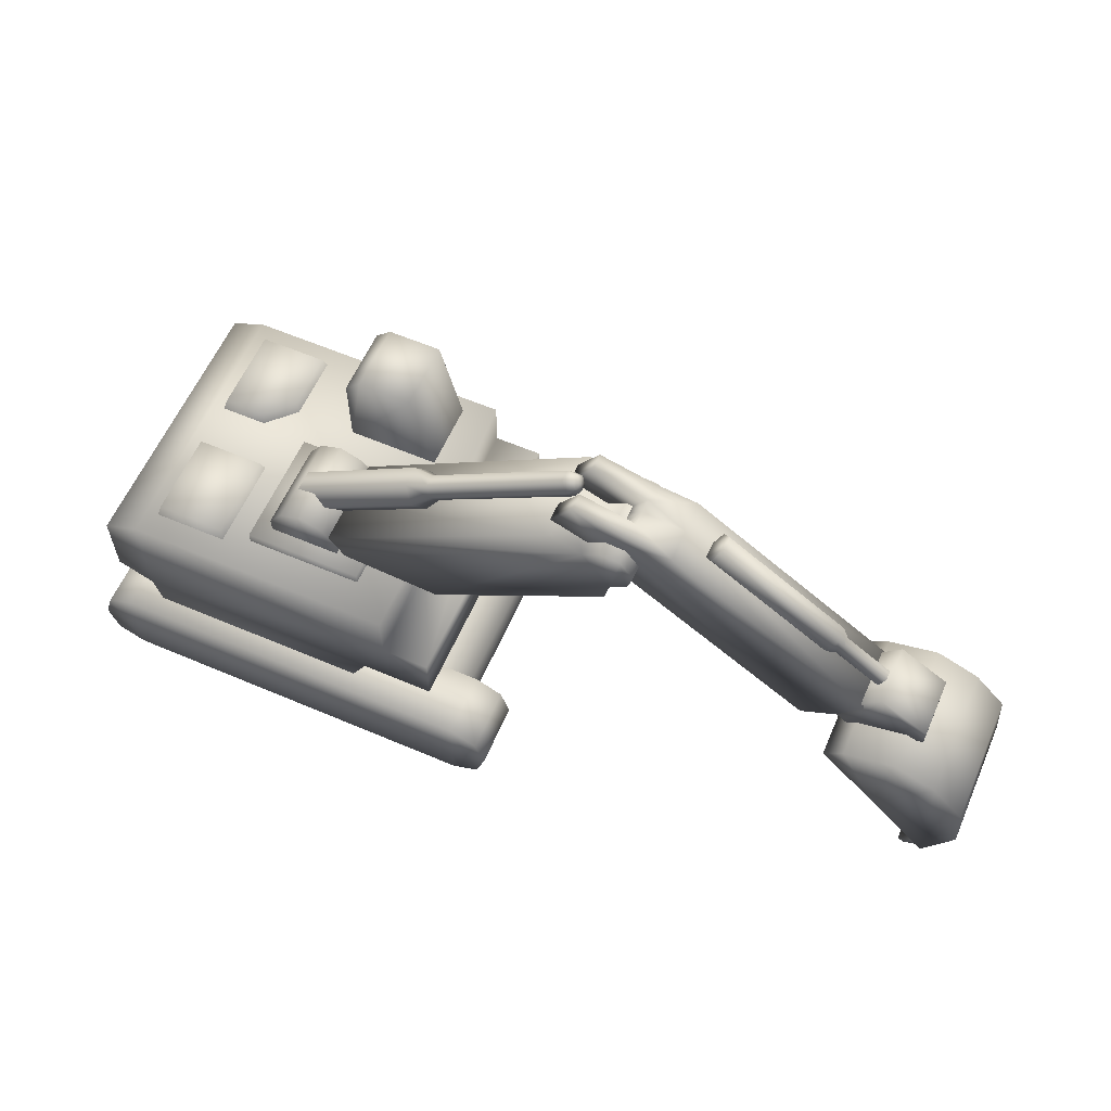
<metadata>
{"format":"obj","ext":"obj","renderer":"f3d","projection":"perspective","resolution":1024,"background":"white","views":[{"elev":60.0,"azim":23.6,"up":"+Y"}]}
</metadata>
<code>
g fcbg_desert_003_crane_01
v -1.137 0.8246 0.9561
v -1.388 0.944 0.9561
v -1.388 1.448 0.9561
v -1.137 1.568 0.9561
v 0.7477 1.196 0.9561
v 0.7477 1.568 0.9561
v 0.5739 0.8246 0.9561
v -1.091 0.6195 0.9561
v 0.4661 0.6195 0.9561
v 1.08 0.8246 0.9561
v 1.08 1.196 0.9561
v -1.388 0.944 0.9561
v -1.137 0.8246 -0.9561
v -1.388 0.944 -0.9561
v -1.137 0.8246 0.9561
v -1.091 0.6195 -0.9561
v -1.091 0.6195 0.9561
v -1.388 0.944 0.9561
v -1.388 0.944 -0.9561
v -1.388 1.448 -0.9561
v -1.388 1.448 0.9561
v -1.137 1.568 0.9561
v -1.137 1.568 -0.9561
v 0.7477 1.568 -0.9561
v 0.7477 1.568 0.9561
v 0.7477 1.196 0.9561
v 0.7477 1.196 -0.9561
v 1.08 1.196 0.9561
v 1.08 1.196 -0.9561
v 1.08 0.8246 -0.9561
v 1.08 0.8246 0.9561
v -1.137 0.8246 -0.9561
v -1.388 1.448 -0.9561
v -1.388 0.944 -0.9561
v -1.137 1.568 -0.9561
v 0.7477 1.196 -0.9561
v 0.7477 1.568 -0.9561
v 0.5739 0.8246 -0.9561
v 0.4661 0.6195 -0.9561
v -1.091 0.6195 -0.9561
v 1.08 0.8246 -0.9561
v 1.08 1.196 -0.9561
v 1.08 0.8246 0.9561
v 1.08 0.8246 -0.9561
v 0.5739 0.8246 -0.9561
v 0.5739 0.8246 0.9561
v 0.4661 0.6195 0.9561
v 0.4661 0.6195 -0.9561
v 2.341 3.108 0.5182
v 1.966 3.211 0.5182
v 1.966 3.211 0.3953
v 2.341 3.108 0.3953
v 2.627 3.068 0.5182
v 2.627 3.068 0.3004
v 2.341 3.108 0.3004
v 2.341 3.108 0.2055
v 2.627 3.068 0.08266
v 2.341 3.108 0.08266
v 1.966 3.211 0.2055
v 1.966 3.211 0.08266
v 3.979 2.121 0.5182
v 3.979 2.121 0.3004
v 3.979 2.121 0.08266
v 3.827 1.908 0.5182
v 3.979 2.121 0.3004
v 3.827 1.908 0.3004
v 3.594 1.768 0.5182
v 3.594 1.768 0.3004
v 2.266 3.001 0.5182
v 3.594 1.768 0.5182
v 2.341 3.108 0.5182
v 2.124 2.797 0.5182
v 1.966 3.211 0.5182
v 1.824 3.008 0.5182
v 1.824 3.008 0.3953
v 1.966 3.211 0.3953
v 3.979 2.121 0.3004
v 3.827 1.908 0.08266
v 3.827 1.908 0.3004
v 3.594 1.768 0.08266
v 3.594 1.768 0.3004
v 2.266 3.001 0.08266
v 2.341 3.108 0.08266
v 3.594 1.768 0.08266
v 2.124 2.797 0.08266
v 1.966 3.211 0.08266
v 1.824 3.008 0.08266
v 1.824 3.008 0.2055
v 1.966 3.211 0.2055
v 1.824 3.008 0.5182
v 2.124 2.797 0.3953
v 1.824 3.008 0.3953
v 2.124 2.797 0.5182
v 3.594 1.768 0.5182
v 3.594 1.768 0.3004
v 2.124 2.797 0.3004
v 2.124 2.797 0.2055
v 3.594 1.768 0.08266
v 2.124 2.797 0.08266
v 1.824 3.008 0.08266
v 1.824 3.008 0.2055
v 1.966 3.211 0.3953
v 1.824 3.008 0.3953
v 2.124 2.797 0.3953
v 2.341 3.108 0.3953
v 2.341 3.108 0.3004
v 2.124 2.797 0.3004
v 2.124 2.797 0.2055
v 2.341 3.108 0.2055
v 1.966 3.211 0.2055
v 1.824 3.008 0.2055
v 4.077 2.273 0.5011
v 4.403 2.062 0.5011
v 4.403 1.954 0.5011
v 4.226 1.841 0.5011
v 3.921 1.8 0.5011
v 3.772 1.921 0.5011
v 3.772 1.921 0.5011
v 3.921 1.8 0.5011
v 3.921 1.8 0.3004
v 3.773 1.921 0.3004
v 3.772 1.921 0.0997
v 3.921 1.8 0.0997
v 4.403 1.954 0.0997
v 4.403 2.062 0.0997
v 4.077 2.273 0.0997
v 4.226 1.841 0.0997
v 3.921 1.8 0.0997
v 3.772 1.921 0.0997
v 4.461 0.8399 0.689
v 4.615 0.9433 0.7238
v 4.499 0.8138 0.689
v 4.555 1.01 0.7238
v 4.555 1.01 0.5149
v 4.461 0.8399 0.5497
v 4.499 0.8138 0.5497
v 4.499 0.8138 0.689
v 4.499 0.8138 0.5497
v 4.499 0.8138 0.689
v 4.615 0.9433 0.7238
v 4.615 0.9433 0.5149
v 4.461 0.8399 0.5497
v 4.499 0.8138 0.5497
v 4.615 0.9433 0.5149
v 4.555 1.01 0.5149
v -0.0002861 2.232 -0.3718
v 0.3801 2.232 -0.8554
v 0.3801 2.232 -0.3718
v -0.0002856 2.232 -0.8554
v -0.1109 2.121 -0.3718
v -0.1109 2.121 -0.8554
v -0.1109 1.533 -0.8554
v -0.1109 1.533 -0.3718
v 0.3801 2.232 -0.3718
v 0.5411 1.533 -0.3718
v -0.1109 1.533 -0.3718
v -0.0002861 2.232 -0.3718
v -0.1109 2.121 -0.3718
v 0.3801 2.232 -0.8554
v 0.5411 1.533 -0.8554
v 0.5411 1.533 -0.3718
v 0.3801 2.232 -0.3718
v -0.1109 1.533 -0.8554
v 0.5411 1.533 -0.8554
v 0.3801 2.232 -0.8554
v -0.0002856 2.232 -0.8554
v -0.1109 2.121 -0.8554
v 1.199 0.3519 0.6105
v 1.199 0.08358 -5.96e-08
v 1.199 0.08358 0.6105
v 1.199 0.3519 -8.941e-08
v 1.01 0.541 -8.941e-08
v 1.01 0.541 0.6105
v 0.2308 0.541 0.6105
v 0.2308 0.541 8.941e-08
v 0.2308 0.541 -0.6105
v 1.01 0.541 -0.6105
v 1.199 0.3519 -0.6105
v 1.199 0.08358 -0.6105
v -1.488 0.09524 1.08
v -1.551 0.2967 1.08
v -1.488 0.4982 1.08
v -1.3 -0.0001597 1.08
v -1.3 0.5936 1.08
v 1.289 -0.0001597 1.08
v 1.289 0.5936 1.08
v 1.478 0.09524 1.08
v 1.478 0.4982 1.08
v 1.541 0.2967 1.08
v 1.478 0.09524 1.08
v 1.289 -0.0001596 0.6324
v 1.289 -0.0001597 1.08
v 1.478 0.09524 0.6324
v 1.541 0.2967 1.08
v 1.541 0.2967 0.6324
v 1.478 0.4982 1.08
v 1.478 0.4982 0.6324
v 1.289 0.5936 1.08
v 1.289 0.5936 0.6324
v -1.3 0.5936 1.08
v -1.3 0.5936 0.6324
v -1.488 0.4982 1.08
v -1.488 0.4982 0.6324
v -1.551 0.2967 1.08
v -1.551 0.2967 0.6324
v -1.488 0.09524 1.08
v -1.488 0.09524 0.6324
v -1.3 -0.0001597 1.08
v -1.3 -0.0001597 0.6324
v 1.478 0.09524 0.6324
v 1.541 0.2967 0.6324
v 1.478 0.4982 0.6324
v 1.289 0.5936 0.6324
v 1.289 -0.0001596 0.6324
v -1.3 0.5936 0.6324
v -1.3 -0.0001597 0.6324
v -1.488 0.09524 0.6324
v -1.488 0.4982 0.6324
v -1.551 0.2967 0.6324
v -1.488 0.4982 -1.08
v -1.551 0.2967 -1.08
v -1.488 0.09524 -1.08
v -1.3 0.5936 -1.08
v -1.3 -0.0001599 -1.08
v 1.289 -0.0001597 -1.08
v 1.289 0.5936 -1.08
v 1.478 0.4982 -1.08
v 1.478 0.09524 -1.08
v 1.541 0.2967 -1.08
v 1.478 0.09524 -1.08
v 1.289 -0.0001597 -1.08
v 1.289 -0.0001597 -0.6324
v 1.478 0.09524 -0.6324
v 1.541 0.2967 -1.08
v 1.541 0.2967 -0.6324
v 1.478 0.4982 -1.08
v 1.478 0.4982 -0.6324
v 1.289 0.5936 -1.08
v 1.289 0.5936 -0.6324
v -1.3 0.5936 -1.08
v -1.3 0.5936 -0.6324
v -1.488 0.4982 -1.08
v -1.488 0.4982 -0.6324
v -1.551 0.2967 -1.08
v -1.551 0.2967 -0.6324
v -1.488 0.09524 -1.08
v -1.488 0.09524 -0.6324
v -1.3 -0.0001599 -1.08
v -1.3 -0.0001597 -0.6324
v 1.478 0.4982 -0.6324
v 1.541 0.2967 -0.6324
v 1.478 0.09524 -0.6324
v 1.289 0.5936 -0.6324
v 1.289 -0.0001597 -0.6324
v -1.3 0.5936 -0.6324
v -1.3 -0.0001597 -0.6324
v -1.488 0.4982 -0.6324
v -1.488 0.09524 -0.6324
v -1.551 0.2967 -0.6324
v -0.2352 1.754 0.6092
v -0.2352 1.649 0.6092
v -0.2352 1.649 -0.008333
v -0.2352 1.754 -0.008333
v -0.1398 1.887 -0.008333
v -0.1398 1.887 0.6092
v 0.01254 1.947 0.6092
v 0.01254 1.947 -0.008333
v 0.1649 1.887 0.6092
v 0.1649 1.887 -0.008333
v 0.2603 1.754 -0.008333
v 0.2603 1.754 0.6092
v 0.2603 1.649 0.6092
v 0.2603 1.649 -0.008333
v 0.2603 1.754 0.6092
v 0.2603 1.649 0.6092
v -0.2352 1.649 0.6092
v -0.2352 1.754 0.6092
v 0.1649 1.887 0.6092
v -0.1398 1.887 0.6092
v 0.01254 1.947 0.6092
v 0.4632 1.649 0.7175
v 0.4632 1.441 0.7175
v -0.3589 1.441 0.7175
v -0.3589 1.649 0.7175
v 0.4632 1.649 -0.1167
v 0.4632 1.441 0.7175
v 0.4632 1.441 -0.1167
v -0.3589 1.649 -0.1167
v 0.4632 1.441 -0.1167
v -0.3589 1.441 -0.1167
v -0.3589 1.441 -0.1167
v -0.3589 1.441 0.7175
v 0.2603 1.649 -0.008333
v -0.2352 1.754 -0.008333
v -0.2352 1.649 -0.008333
v 0.2603 1.754 -0.008333
v -0.1398 1.887 -0.008333
v 0.1649 1.887 -0.008333
v 0.01254 1.947 -0.008333
v 2.844 3.023 0.4046
v 3.602 2.382 0.3525
v 2.792 2.949 0.3525
v 3.654 2.456 0.4046
v 3.68 2.367 0.3336
v 2.896 3.097 0.3525
v 3.713 2.414 0.3667
v 4.027 2.124 0.3336
v 4.06 2.171 0.3667
v 3.705 2.53 0.3525
v 3.746 2.461 0.3336
v 4.093 2.218 0.3336
v 4.093 2.218 0.2673
v 3.746 2.461 0.2673
v 3.705 2.53 0.2483
v 2.896 3.097 0.2483
v 2.844 3.023 0.4046
v 2.792 2.949 0.3525
v 2.792 2.949 0.2483
v 2.896 3.097 0.2483
v 2.844 3.023 0.1963
v 2.896 3.097 0.3525
v 2.844 3.023 0.1963
v 2.792 2.949 0.2483
v 3.602 2.382 0.2483
v 3.654 2.456 0.1963
v 2.896 3.097 0.2483
v 3.68 2.367 0.2673
v 3.705 2.53 0.2483
v 3.713 2.414 0.2341
v 4.027 2.124 0.2673
v 3.746 2.461 0.2673
v 4.06 2.171 0.2341
v 4.093 2.218 0.2673
v 4.231 1.346 0.741
v 3.834 1.766 0.741
v 3.959 1.867 0.741
v 4.289 1.961 0.741
v 4.577 1.84 0.741
v 4.624 0.92 0.741
v 4.789 1.611 0.741
v 4.814 1.269 0.741
v 4.231 1.346 0.741
v 3.834 1.766 -0.1402
v 3.834 1.766 0.741
v 4.231 1.346 -0.1402
v 4.624 0.92 0.741
v 4.624 0.92 -0.1402
v 3.834 1.766 0.741
v 3.834 1.766 -0.1402
v 3.959 1.867 -0.1402
v 3.959 1.867 0.741
v 4.289 1.961 0.741
v 4.289 1.961 -0.1402
v 4.577 1.84 -0.1402
v 4.577 1.84 0.741
v 4.789 1.611 -0.1402
v 4.789 1.611 0.741
v 4.814 1.269 0.741
v 4.814 1.269 -0.1402
v 4.624 0.92 -0.1402
v 4.624 0.92 0.741
v 3.959 1.867 -0.1402
v 3.834 1.766 -0.1402
v 4.231 1.346 -0.1402
v 4.289 1.961 -0.1402
v 4.577 1.84 -0.1402
v 4.624 0.92 -0.1402
v 4.789 1.611 -0.1402
v 4.814 1.269 -0.1402
v 4.461 0.8399 0.05621
v 4.615 0.9433 0.09095
v 4.499 0.8138 0.05621
v 4.555 1.01 0.09095
v 4.555 1.01 -0.1179
v 4.461 0.8399 -0.08314
v 4.499 0.8138 -0.08314
v 4.499 0.8138 0.05621
v 4.499 0.8138 -0.08314
v 4.499 0.8138 0.05621
v 4.615 0.9433 0.09095
v 4.615 0.9433 -0.1179
v 4.461 0.8399 -0.08314
v 4.499 0.8138 -0.08314
v 4.615 0.9433 -0.1179
v 4.555 1.01 -0.1179
v 4.461 0.8399 0.3719
v 4.615 0.9433 0.4066
v 4.499 0.8138 0.3719
v 4.555 1.01 0.4066
v 4.555 1.01 0.1978
v 4.461 0.8399 0.2325
v 4.499 0.8138 0.2325
v 4.499 0.8138 0.3719
v 4.499 0.8138 0.2325
v 4.499 0.8138 0.3719
v 4.615 0.9433 0.4066
v 4.615 0.9433 0.1978
v 4.461 0.8399 0.2325
v 4.499 0.8138 0.2325
v 4.615 0.9433 0.1978
v 4.555 1.01 0.1978
v 2.33 2.964 0.6125
v 2.419 2.835 0.6125
v 2.383 2.703 0.6125
v 2.268 2.623 0.6125
v 2.193 2.975 0.6125
v 2.078 2.894 0.6125
v 1.01 1.616 0.6125
v 2.234 2.473 0.6125
v 2.234 2.473 0.3004
v 0.33 1.67 0.6125
v 1.01 1.616 0.3004
v 1.01 1.616 -0.01169
v 2.234 2.473 -0.01169
v 0.2159 1.833 0.6125
v 1.865 2.988 0.6125
v 0.2159 1.833 0.3004
v 1.865 2.988 0.3004
v 1.865 2.988 -0.01169
v 0.2159 1.833 -0.01169
v 2.078 2.894 -0.01169
v 0.33 1.67 -0.01169
v 1.01 1.616 -0.01169
v 2.268 2.623 -0.01169
v 2.234 2.473 -0.01169
v 2.193 2.975 -0.01169
v 2.33 2.964 -0.01169
v 2.383 2.703 -0.01169
v 2.419 2.835 -0.01169
v 2.078 2.894 0.6125
v 1.865 2.988 0.6125
v 1.865 2.988 0.3004
v 2.078 2.894 0.3004
v 2.193 2.975 0.6125
v 2.078 2.894 -0.01169
v 1.865 2.988 -0.01169
v 2.193 2.975 -0.01169
v 2.193 2.975 0.3004
v 2.33 2.964 0.6125
v 2.33 2.964 -0.01169
v 2.33 2.964 0.3004
v 2.419 2.835 0.6125
v 2.419 2.835 -0.01169
v 2.419 2.835 0.3004
v 2.383 2.703 0.6125
v 2.383 2.703 -0.01169
v 2.383 2.703 0.3004
v 2.268 2.623 0.6125
v 2.268 2.623 -0.01169
v 2.268 2.623 0.3004
v 2.234 2.473 0.6125
v 2.234 2.473 -0.01169
v 2.234 2.473 0.3004
v 0.33 1.67 0.6125
v 1.01 1.616 0.6125
v 1.01 1.616 0.3004
v 0.33 1.67 0.3004
v 0.2159 1.833 0.6125
v 0.2159 1.833 0.3004
v 0.2159 1.833 -0.01169
v 0.33 1.67 -0.01169
v 1.01 1.616 -0.01169
v 0.3182 1.521 0.1077
v 1.041 1.7 0.1077
v 0.6208 1.733 0.1077
v 0.4721 1.302 0.1077
v 0.4721 1.302 0.3004
v 1.041 1.7 0.3004
v 1.041 1.7 0.4932
v 0.4721 1.302 0.4932
v 0.3182 1.521 0.4932
v 0.6208 1.733 0.4932
v 0.6208 1.733 0.3004
v 0.3182 1.521 0.3004
v 0.3182 1.521 0.1077
v 0.6208 1.733 0.1077
v 0.9526 2.405 0.2576
v 1.91 3.074 0.3432
v 1.91 3.074 0.2576
v 0.9526 2.405 0.3432
v 0.8696 2.284 0.228
v 0.9101 2.466 0.386
v 1.868 3.134 0.386
v 0.8696 2.284 0.3728
v 0.01931 1.689 0.228
v 0.01931 1.689 0.3728
v -0.05261 1.791 0.4452
v 0.7977 2.387 0.4452
v -0.1245 1.894 0.3728
v 0.8676 2.526 0.3432
v 1.825 3.195 0.3432
v 1.825 3.195 0.2576
v 0.8676 2.526 0.2576
v 0.7258 2.49 0.228
v -0.1245 1.894 0.228
v 0.7258 2.49 0.3728
v -0.05262 1.791 0.1556
v 0.01931 1.689 0.228
v 0.8696 2.284 0.228
v 0.7977 2.387 0.1556
v -0.1245 1.894 0.228
v 0.9526 2.405 0.2576
v 0.7258 2.49 0.228
v 0.9101 2.466 0.2149
v 1.91 3.074 0.2576
v 0.8676 2.526 0.2576
v 1.868 3.134 0.2149
v 1.825 3.195 0.2576
v 1.868 3.134 0.2149
v 1.91 3.074 0.2576
v 1.949 3.132 0.2725
v 1.921 3.172 0.2446
v 1.825 3.195 0.2576
v 1.893 3.211 0.2725
v 1.933 3.18 0.3004
v 1.949 3.132 0.3283
v 1.949 3.132 0.2725
v 1.91 3.074 0.2576
v 1.91 3.074 0.3432
v 1.868 3.134 0.386
v 1.921 3.172 0.3563
v 1.825 3.195 0.3432
v 1.893 3.211 0.3283
v 1.893 3.211 0.2725
v 1.825 3.195 0.2576
v 4.226 1.841 0.3004
v 4.403 1.954 0.3004
v 4.403 1.954 0.0997
v 4.403 1.954 0.5011
v 4.226 1.841 0.0997
v 4.226 1.841 0.5011
v 3.921 1.8 0.0997
v 3.921 1.8 0.5011
v 3.921 1.8 0.3004
v 4.077 2.273 0.3004
v 3.773 1.921 0.3004
v 3.772 1.921 0.0997
v 3.772 1.921 0.5011
v 4.077 2.273 0.0997
v 4.077 2.273 0.5011
v 4.403 2.062 0.0997
v 4.403 2.062 0.5011
v 4.403 2.062 0.3004
v 4.403 1.954 0.0997
v 4.403 1.954 0.5011
v 4.403 1.954 0.3004
v -0.7313 1.645 -0.2085
v -0.7217 1.466 -0.156
v -1.075 1.466 -0.156
v -1.028 1.645 -0.2085
v -1.075 1.466 -0.862
v -0.5591 1.645 -0.3807
v -0.5161 1.466 -0.3616
v -0.5591 1.645 -0.7999
v -0.5161 1.466 -0.862
v -1.028 1.645 -0.7999
v -0.5611 1.645 0.1694
v -0.5158 1.466 0.1122
v -0.5158 1.466 0.8181
v -0.5611 1.645 0.7609
v -1.075 1.466 0.8181
v -1.03 1.645 0.7609
v -1.075 1.466 0.1122
v -1.03 1.645 0.1694
g fcbg_desert_003_crane_01_0
f 3 2 1
f 4 3 1
f 5 4 1
f 6 4 5
f 7 5 1
f 1 8 7
f 8 9 7
f 7 10 5
f 10 11 5
f 14 13 12
f 13 15 12
f 13 16 15
f 16 17 15
f 20 19 18
f 21 20 18
f 21 22 20
f 22 23 20
f 24 23 22
f 25 24 22
f 24 25 26
f 27 24 26
f 26 28 27
f 28 29 27
f 30 29 28
f 31 30 28
f 34 33 32
f 33 35 32
f 35 36 32
f 35 37 36
f 36 38 32
f 38 39 32
f 39 40 32
f 41 38 36
f 42 41 36
f 45 44 43
f 46 45 43
f 46 47 45
f 47 48 45
f 51 50 49
f 52 51 49
f 49 53 52
f 53 54 52
f 54 55 52
f 56 55 54
f 57 56 54
f 57 58 56
f 56 58 59
f 58 60 59
f 54 53 61
f 62 54 61
f 62 63 54
f 63 57 54
f 64 61 53
f 65 61 64
f 66 65 64
f 66 64 67
f 68 66 67
f 53 69 64
f 64 69 70
f 53 71 69
f 69 72 70
f 69 71 73
f 69 73 72
f 73 74 72
f 75 74 73
f 76 75 73
f 78 63 77
f 79 78 77
f 57 63 78
f 80 78 79
f 81 80 79
f 78 82 57
f 82 83 57
f 78 84 82
f 84 85 82
f 83 82 86
f 82 85 86
f 85 87 86
f 86 87 88
f 89 86 88
f 92 91 90
f 91 93 90
f 93 91 94
f 95 94 91
f 96 95 91
f 96 97 95
f 97 98 95
f 97 99 98
f 100 99 97
f 101 100 97
f 104 103 102
f 105 104 102
f 105 106 104
f 106 107 104
f 108 107 106
f 109 108 106
f 108 109 110
f 111 108 110
f 114 113 112
f 112 115 114
f 112 116 115
f 112 117 116
f 120 119 118
f 121 120 118
f 121 122 120
f 122 123 120
f 126 125 124
f 124 127 126
f 127 128 126
f 128 129 126
f 132 131 130
f 131 133 130
f 133 134 130
f 134 135 130
f 130 135 136
f 137 130 136
f 140 139 138
f 141 140 138
f 144 143 142
f 145 144 142
f 148 147 146
f 147 149 146
f 150 146 149
f 151 150 149
f 151 152 150
f 152 153 150
f 156 155 154
f 154 157 156
f 157 158 156
f 161 160 159
f 162 161 159
f 165 164 163
f 163 166 165
f 163 167 166
f 170 169 168
f 169 171 168
f 171 172 168
f 172 173 168
f 173 172 174
f 172 175 174
f 176 175 172
f 177 176 172
f 178 177 172
f 171 178 172
f 178 171 169
f 179 178 169
f 182 181 180
f 182 180 183
f 183 184 182
f 184 183 185
f 186 184 185
f 186 185 187
f 188 186 187
f 187 189 188
f 192 191 190
f 191 193 190
f 190 193 194
f 193 195 194
f 194 195 196
f 195 197 196
f 196 197 198
f 197 199 198
f 198 199 200
f 199 201 200
f 200 201 202
f 201 203 202
f 202 203 204
f 203 205 204
f 204 205 206
f 205 207 206
f 206 207 208
f 207 209 208
f 212 211 210
f 210 213 212
f 210 214 213
f 215 213 214
f 216 215 214
f 215 216 217
f 217 218 215
f 217 219 218
f 222 221 220
f 222 220 223
f 223 224 222
f 225 224 223
f 226 225 223
f 225 226 227
f 228 225 227
f 227 229 228
f 232 231 230
f 233 232 230
f 233 230 234
f 235 233 234
f 235 234 236
f 237 235 236
f 237 236 238
f 239 237 238
f 239 238 240
f 241 239 240
f 241 240 242
f 243 241 242
f 243 242 244
f 245 243 244
f 245 244 246
f 247 245 246
f 247 246 248
f 249 247 248
f 252 251 250
f 250 253 252
f 253 254 252
f 253 255 254
f 255 256 254
f 256 255 257
f 257 258 256
f 257 259 258
f 262 261 260
f 263 262 260
f 263 260 264
f 260 265 264
f 264 265 266
f 267 264 266
f 267 266 268
f 269 267 268
f 270 269 268
f 271 270 268
f 271 272 270
f 272 273 270
f 276 275 274
f 277 276 274
f 274 278 277
f 278 279 277
f 278 280 279
f 283 282 281
f 284 283 281
f 281 285 284
f 281 286 285
f 286 287 285
f 285 288 284
f 285 289 288
f 289 290 288
f 288 291 284
f 291 292 284
f 295 294 293
f 294 296 293
f 294 297 296
f 297 298 296
f 297 299 298
f 302 301 300
f 301 303 300
f 301 304 303
f 300 303 305
f 304 306 303
f 304 307 306
f 307 308 306
f 303 309 305
f 303 306 309
f 306 308 310
f 306 310 309
f 308 311 310
f 311 312 310
f 312 313 310
f 310 313 314
f 309 310 314
f 309 314 305
f 314 315 305
f 318 317 316
f 316 319 318
f 320 318 319
f 316 321 319
f 324 323 322
f 325 324 322
f 325 322 326
f 327 324 325
f 328 325 326
f 329 327 325
f 329 325 328
f 330 327 329
f 331 329 328
f 332 330 329
f 332 329 331
f 333 332 331
f 336 335 334
f 337 336 334
f 334 338 337
f 338 334 339
f 340 338 339
f 339 341 340
f 344 343 342
f 343 345 342
f 342 345 346
f 345 347 346
f 350 349 348
f 351 350 348
f 350 351 352
f 353 350 352
f 354 353 352
f 355 354 352
f 356 354 355
f 357 356 355
f 356 357 358
f 359 356 358
f 360 359 358
f 361 360 358
f 364 363 362
f 364 362 365
f 365 366 364
f 367 364 366
f 367 366 368
f 368 369 367
f 372 371 370
f 371 373 370
f 373 374 370
f 374 375 370
f 370 375 376
f 377 370 376
f 380 379 378
f 381 380 378
f 384 383 382
f 385 384 382
f 388 387 386
f 387 389 386
f 389 390 386
f 390 391 386
f 386 391 392
f 393 386 392
f 396 395 394
f 397 396 394
f 400 399 398
f 401 400 398
f 404 403 402
f 402 405 404
f 402 406 405
f 406 407 405
f 405 407 408
f 409 405 408
f 410 409 408
f 407 411 408
f 412 410 408
f 412 413 410
f 413 414 410
f 411 407 415
f 407 416 415
f 417 415 416
f 418 417 416
f 418 419 417
f 419 420 417
f 419 421 420
f 421 422 420
f 422 421 423
f 421 424 423
f 424 425 423
f 424 421 426
f 424 426 427
f 428 424 427
f 427 429 428
f 432 431 430
f 433 432 430
f 433 430 434
f 433 435 432
f 435 436 432
f 437 435 433
f 438 433 434
f 438 437 433
f 438 434 439
f 440 437 438
f 441 438 439
f 441 440 438
f 441 439 442
f 443 440 441
f 444 441 442
f 444 443 441
f 444 442 445
f 446 443 444
f 447 444 445
f 447 446 444
f 447 445 448
f 449 446 447
f 450 447 448
f 450 449 447
f 450 448 451
f 452 449 450
f 453 450 451
f 453 452 450
f 456 455 454
f 457 456 454
f 457 454 458
f 459 457 458
f 459 460 457
f 460 461 457
f 457 461 456
f 461 462 456
f 465 464 463
f 464 466 463
f 467 466 464
f 468 467 464
f 468 469 467
f 469 470 467
f 470 469 471
f 469 472 471
f 472 473 471
f 473 474 471
f 475 474 473
f 476 475 473
f 479 478 477
f 478 480 477
f 477 480 481
f 480 478 482
f 478 483 482
f 480 484 481
f 481 484 485
f 484 486 485
f 486 484 487
f 484 480 488
f 484 488 487
f 480 482 488
f 487 488 489
f 482 483 490
f 483 491 490
f 491 492 490
f 492 493 490
f 490 493 494
f 494 495 489
f 488 496 489
f 488 482 496
f 482 490 496
f 496 494 489
f 496 490 494
f 499 498 497
f 500 499 497
f 500 497 501
f 502 499 500
f 503 500 501
f 504 502 500
f 504 500 503
f 505 502 504
f 506 504 503
f 507 505 504
f 507 504 506
f 508 507 506
f 511 510 509
f 512 511 509
f 512 509 513
f 514 512 513
f 515 511 512
f 515 512 514
f 517 515 516
f 517 516 518
f 516 519 518
f 519 516 520
f 516 521 520
f 516 515 521
f 520 521 522
f 521 515 523
f 521 523 522
f 523 515 524
f 522 523 525
f 523 524 525
f 528 527 526
f 526 527 529
f 530 528 526
f 531 526 529
f 532 530 526
f 526 531 533
f 534 532 526
f 534 526 533
f 537 536 535
f 535 536 538
f 539 537 535
f 540 535 538
f 541 539 535
f 535 540 542
f 543 541 535
f 543 535 542
f 544 541 543
f 543 542 545
f 546 544 543
f 546 543 545
f 549 548 547
f 550 549 547
f 551 549 550
f 547 548 552
f 550 547 552
f 548 553 552
f 552 553 554
f 550 552 554
f 553 555 554
f 556 551 550
f 554 556 550
f 555 551 556
f 554 555 556
f 559 558 557
f 560 559 557
f 561 559 560
f 562 561 560
f 560 557 562
f 563 561 562
f 558 563 564
f 557 558 564
f 557 564 562
f 564 563 562

</code>
